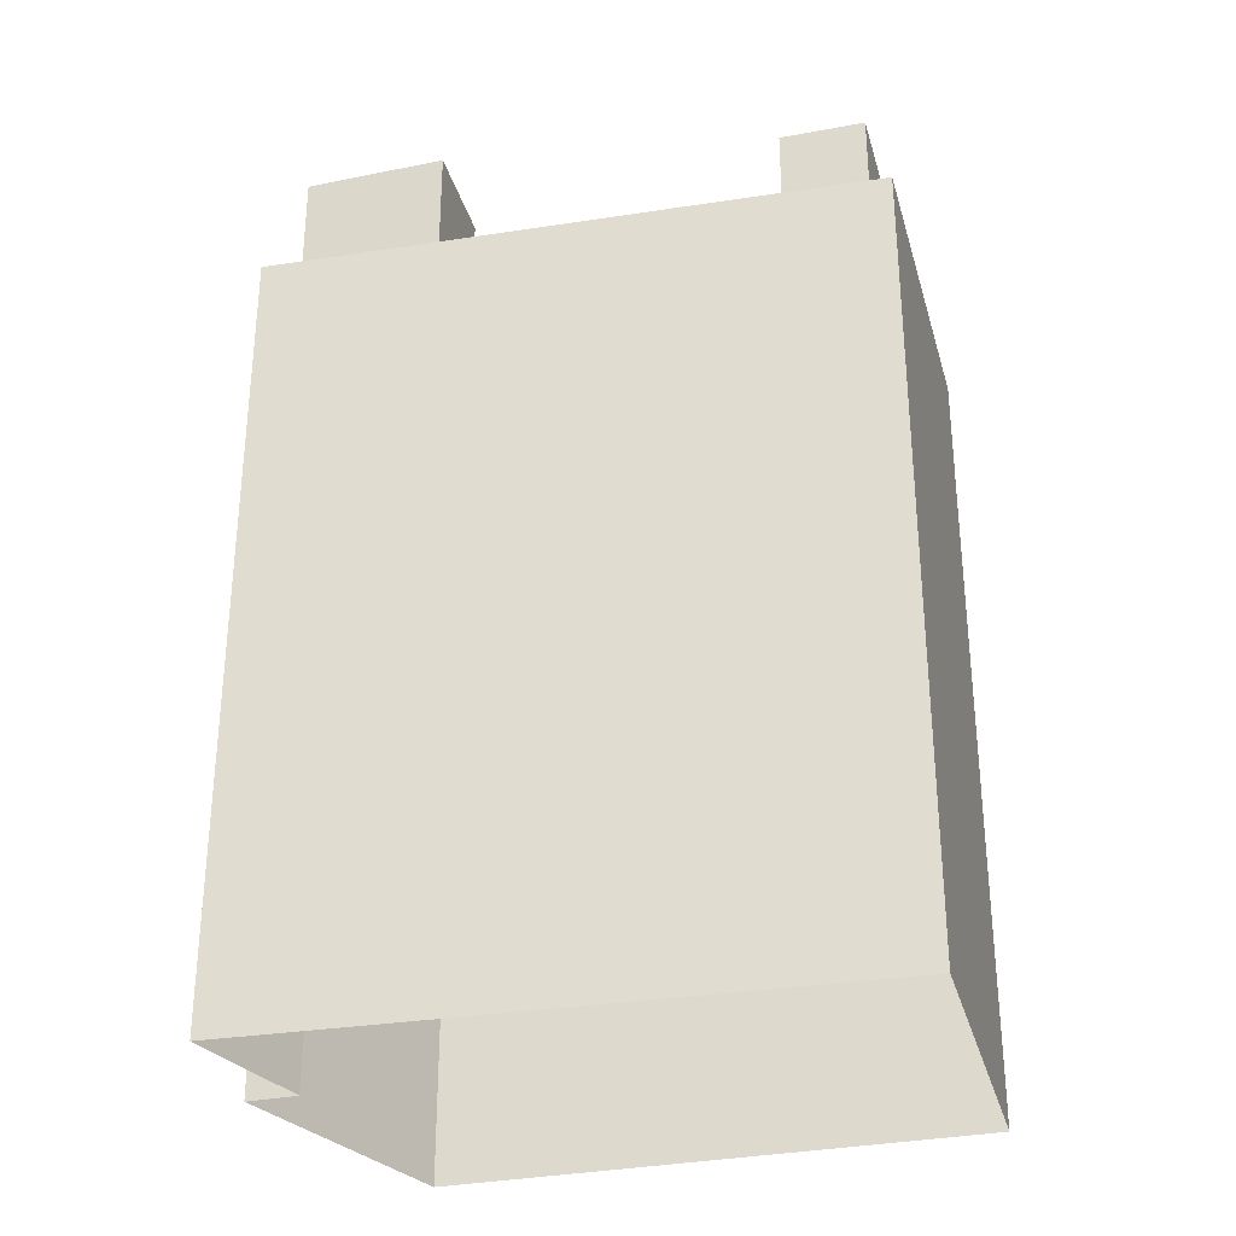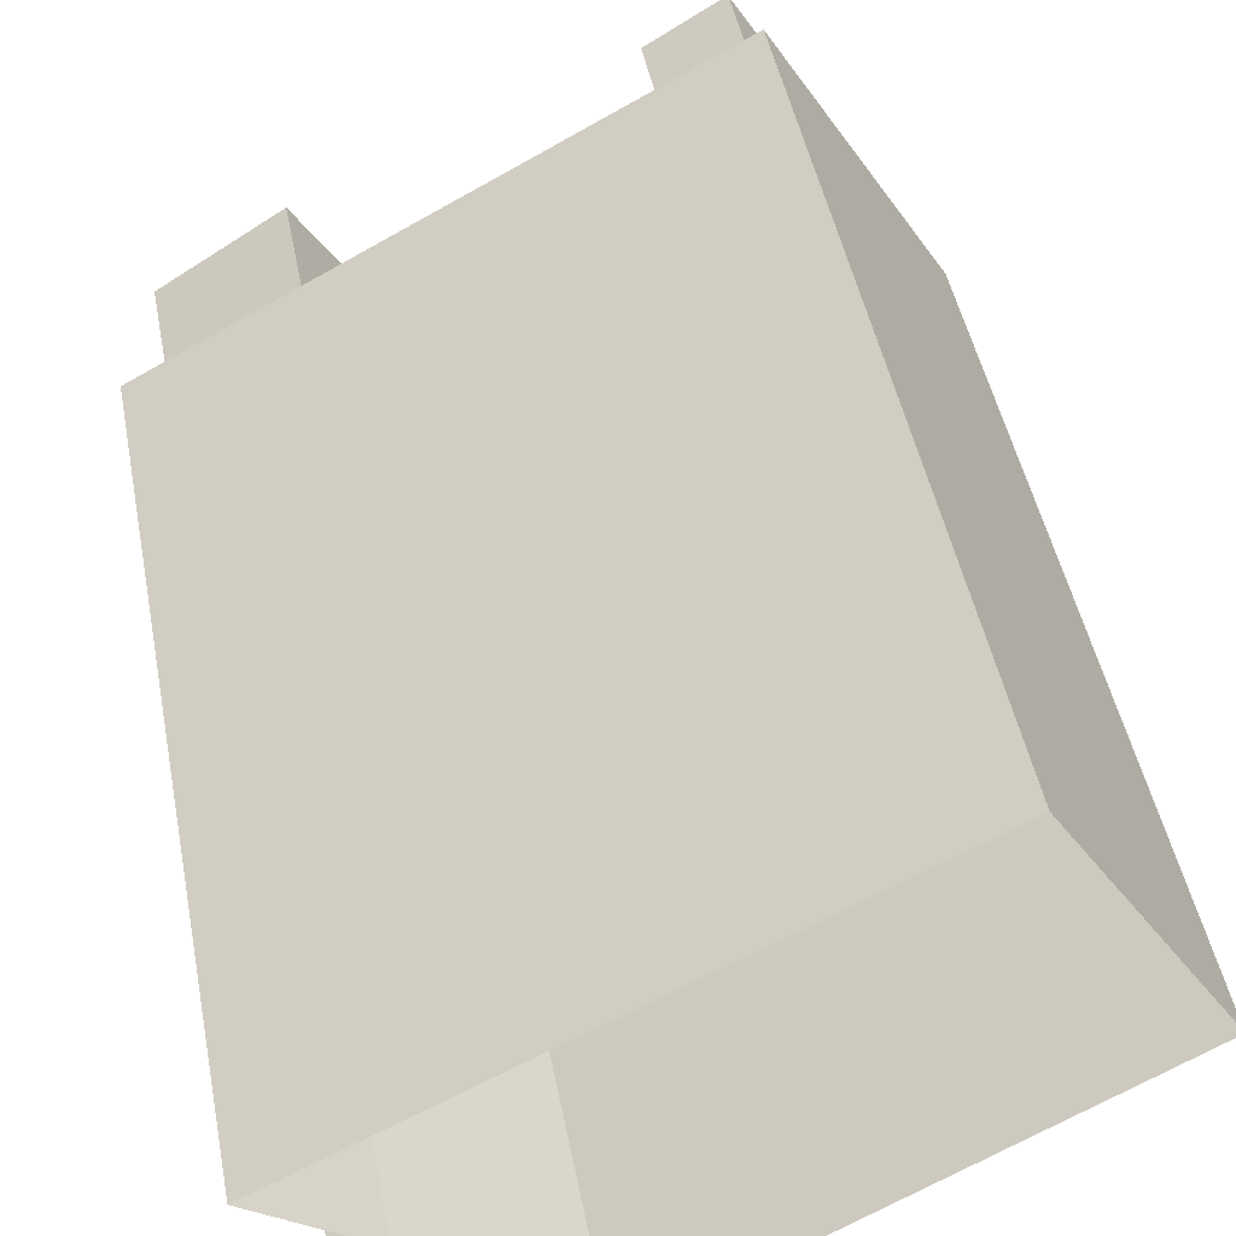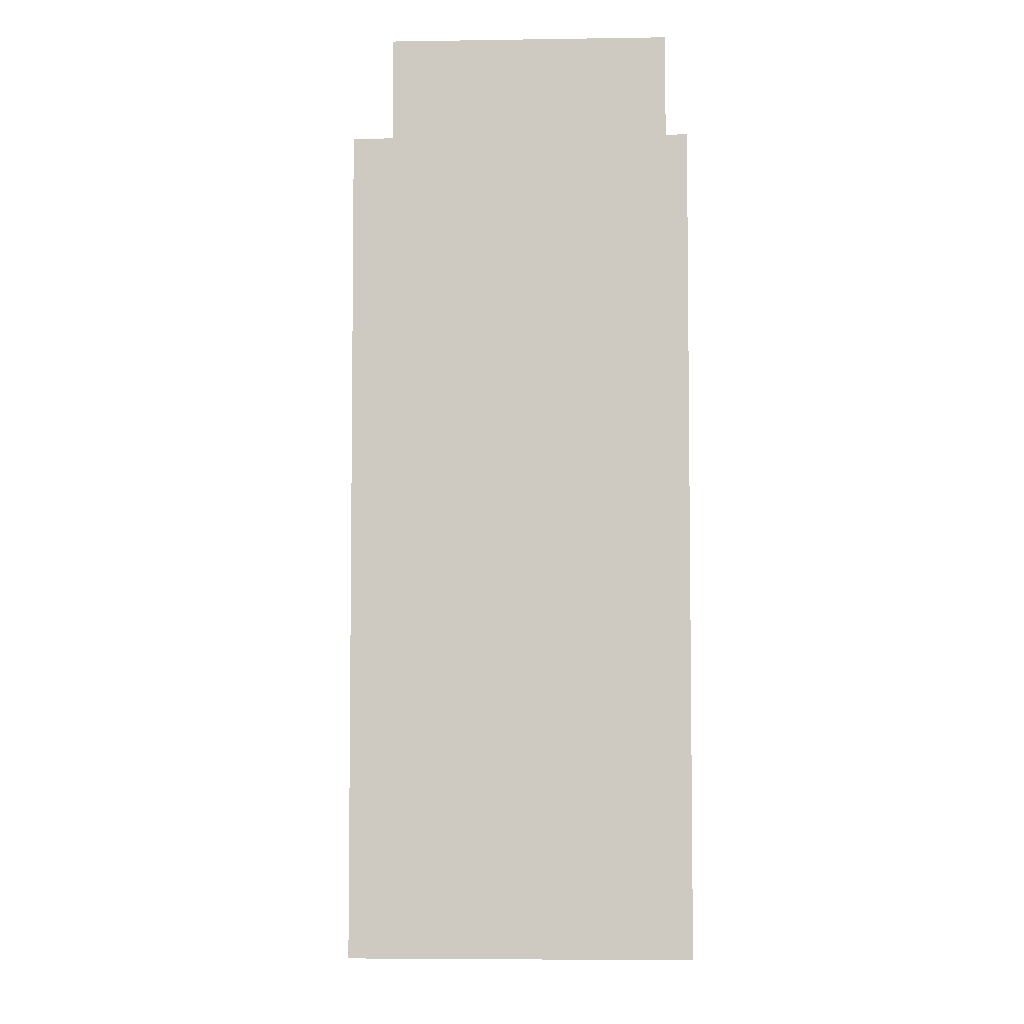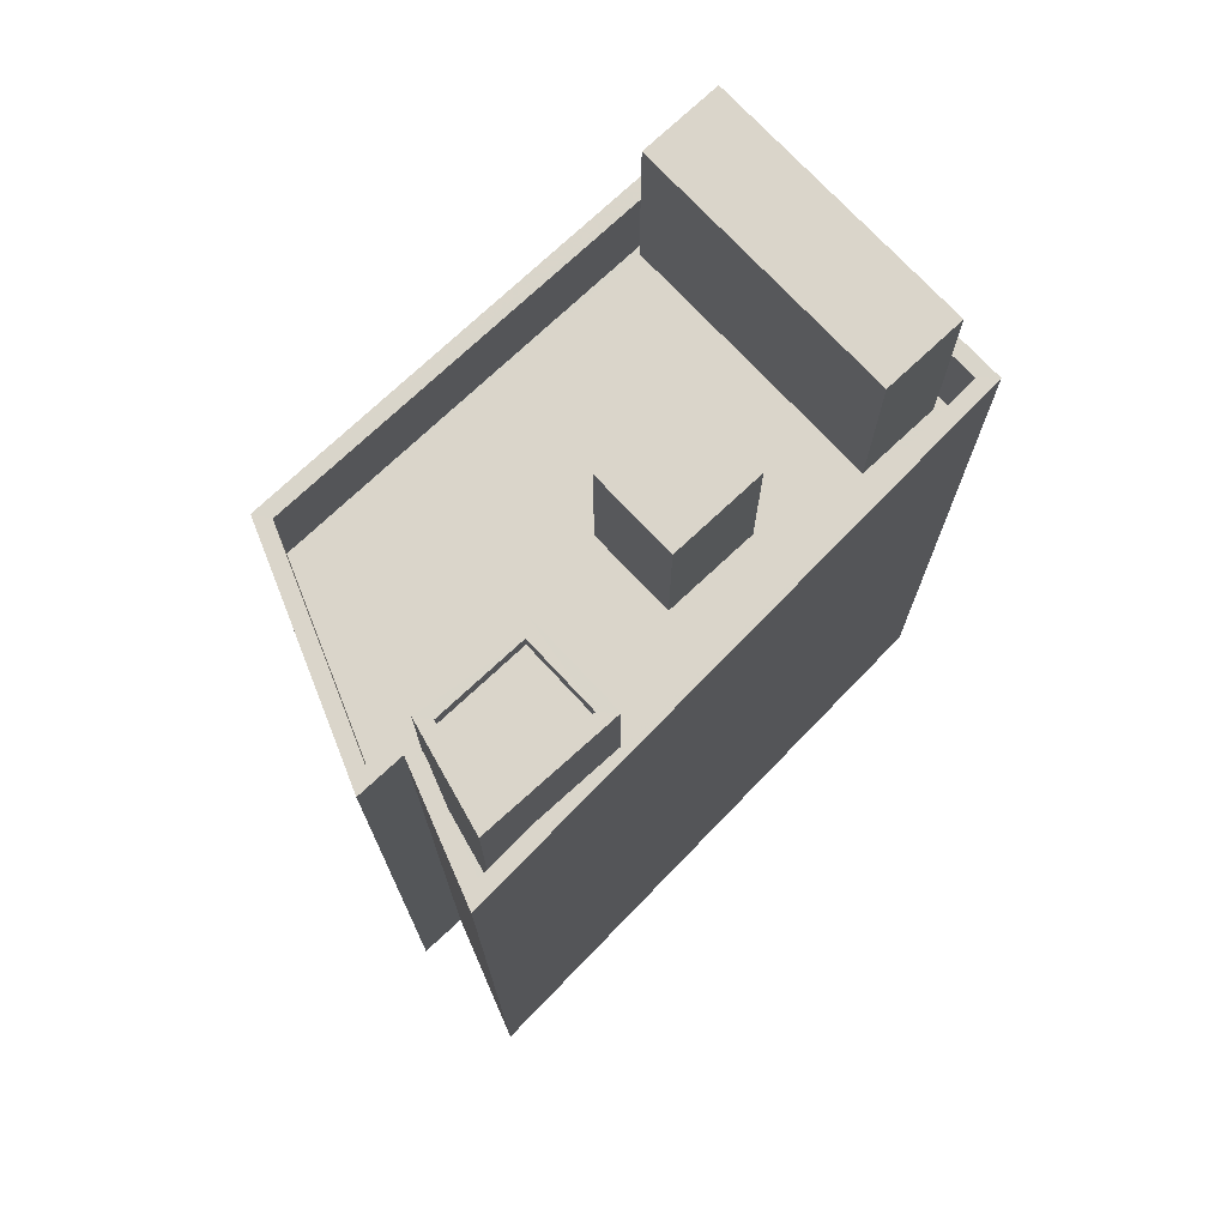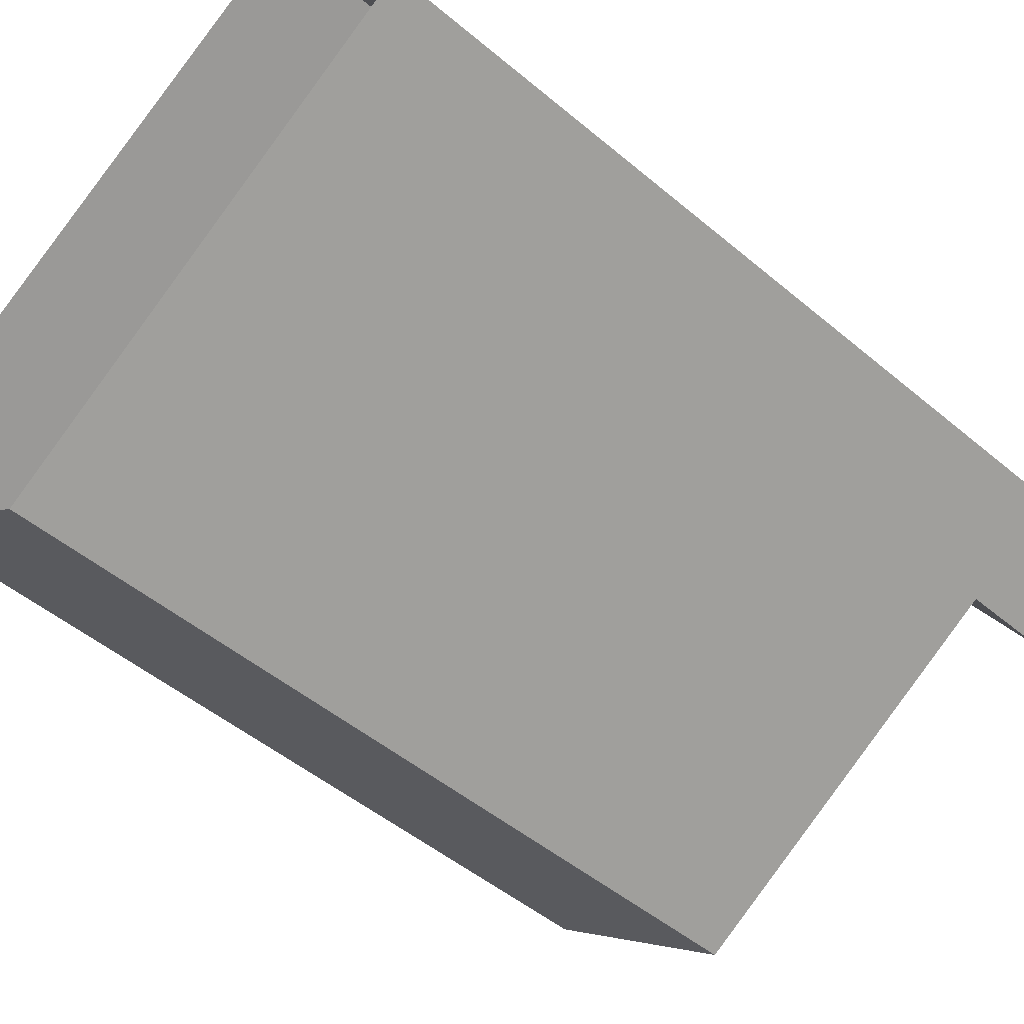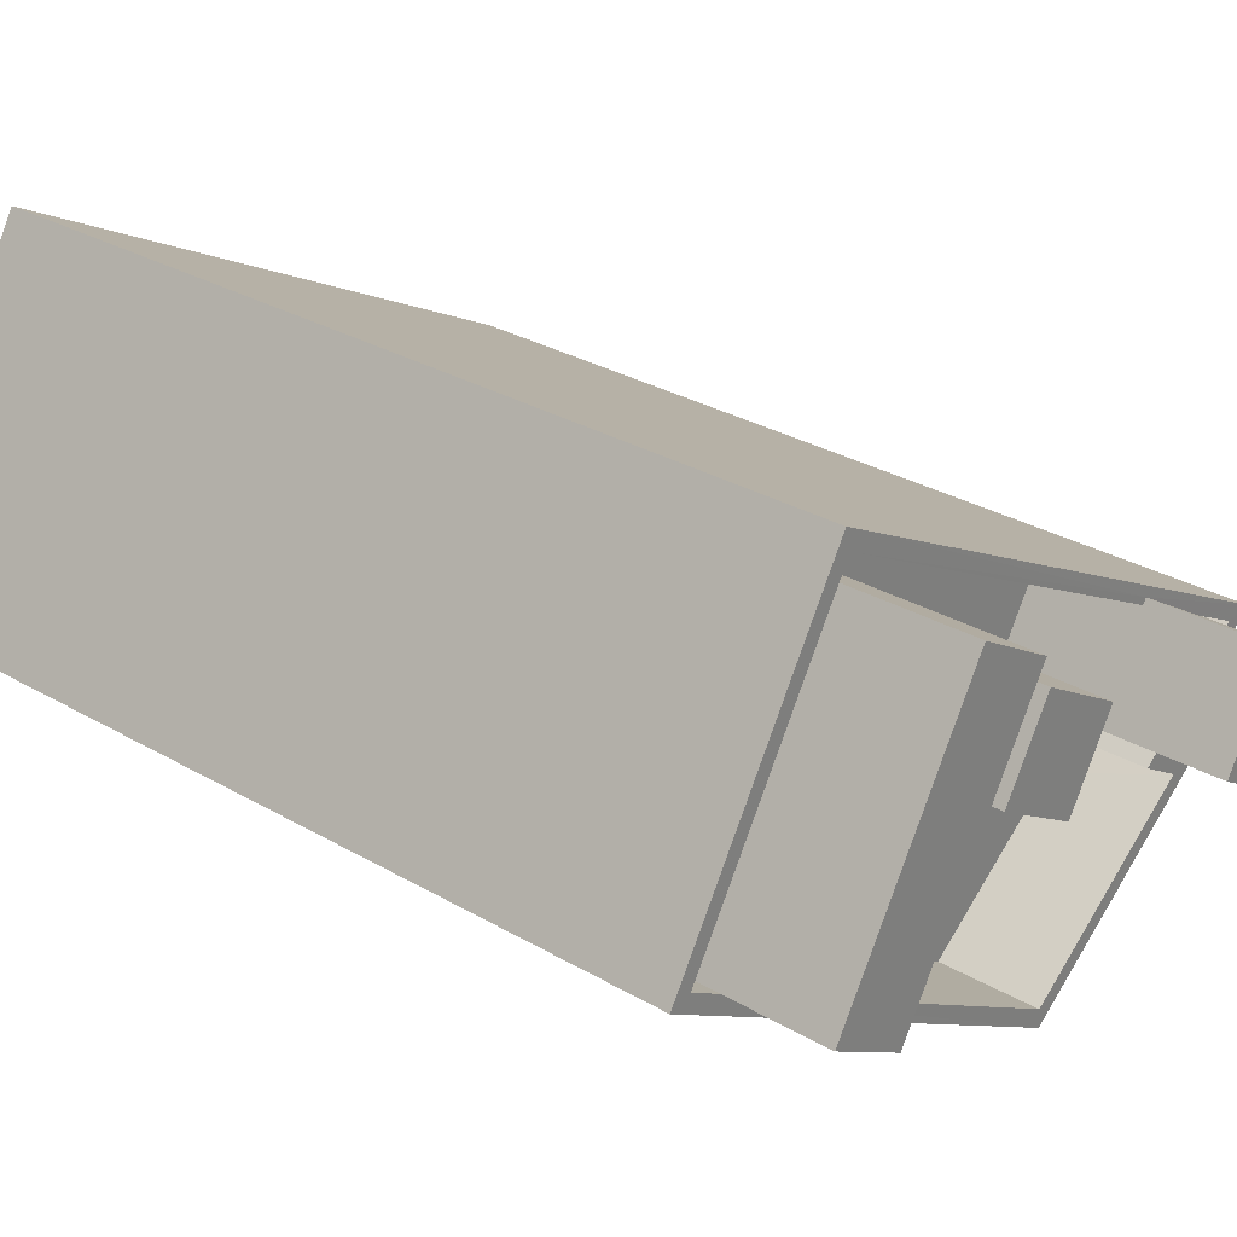
<metadata>
{"format":"obj","ext":"obj","renderer":"f3d","projection":"perspective","resolution":1024,"background":"white","views":[{"elev":-32.6,"azim":163.9,"up":"+Z"},{"elev":47.6,"azim":169.0,"up":"+Y"},{"elev":-5.2,"azim":-117.9,"up":"+Z"},{"elev":74.3,"azim":105.9,"up":"+Z"},{"elev":-48.7,"azim":-133.2,"up":"+Y"},{"elev":29.8,"azim":-49.4,"up":"+Y"}]}
</metadata>
<code>
v -1.252e+04 -3.814e+04 59.03
v -1.252e+04 -3.814e+04 59.03
v -1.252e+04 -3.814e+04 59.03
v -1.252e+04 -3.814e+04 59.03
v -1.252e+04 -3.814e+04 59.48
v -1.252e+04 -3.814e+04 59.48
v -1.252e+04 -3.814e+04 59.48
v -1.252e+04 -3.814e+04 59.48
v -1.252e+04 -3.814e+04 59.48
v -1.252e+04 -3.814e+04 59.48
v -1.252e+04 -3.814e+04 59.48
v -1.252e+04 -3.814e+04 59.48
v -1.252e+04 -3.815e+04 54.05
v -1.252e+04 -3.814e+04 54.05
v -1.253e+04 -3.814e+04 54.05
v -1.253e+04 -3.814e+04 54.05
v -1.253e+04 -3.814e+04 54.05
v -1.253e+04 -3.814e+04 54.05
v -1.253e+04 -3.814e+04 54.05
v -1.252e+04 -3.815e+04 54.05
v -1.252e+04 -3.815e+04 54.05
v -1.252e+04 -3.814e+04 54.05
v -1.253e+04 -3.814e+04 54.05
v -1.253e+04 -3.814e+04 54.05
v -1.253e+04 -3.814e+04 54.05
v -1.252e+04 -3.814e+04 54.05
v -1.253e+04 -3.814e+04 54.05
v -1.253e+04 -3.815e+04 54.05
v -1.254e+04 -3.814e+04 54.05
v -1.253e+04 -3.814e+04 54.05
v -1.254e+04 -3.814e+04 54.05
v -1.252e+04 -3.814e+04 54.05
v -1.252e+04 -3.814e+04 54.05
v -1.252e+04 -3.814e+04 54.05
v -1.252e+04 -3.814e+04 54.05
v -1.253e+04 -3.815e+04 56.55
v -1.254e+04 -3.814e+04 56.55
v -1.254e+04 -3.814e+04 56.55
v -1.253e+04 -3.815e+04 56.55
v -1.252e+04 -3.815e+04 56.55
v -1.252e+04 -3.815e+04 56.55
v -1.253e+04 -3.814e+04 56.55
v -1.252e+04 -3.815e+04 56.55
v -1.252e+04 -3.814e+04 56.55
v -1.252e+04 -3.814e+04 56.55
v -1.252e+04 -3.814e+04 56.55
v -1.253e+04 -3.814e+04 56.55
v -1.252e+04 -3.814e+04 56.55
v -1.252e+04 -3.815e+04 56.55
v -1.252e+04 -3.814e+04 56.55
v -1.252e+04 -3.814e+04 56.55
v -1.252e+04 -3.814e+04 56.55
v -1.252e+04 -3.814e+04 56.55
v -1.253e+04 -3.814e+04 58.23
v -1.253e+04 -3.814e+04 58.23
v -1.253e+04 -3.814e+04 58.23
v -1.253e+04 -3.814e+04 58.23
v -1.254e+04 -3.814e+04 59.35
v -1.253e+04 -3.814e+04 59.35
v -1.253e+04 -3.814e+04 59.35
v -1.253e+04 -3.814e+04 59.35
v -1.254e+04 -3.814e+04 35.49
v -1.253e+04 -3.815e+04 35.49
v -1.253e+04 -3.814e+04 35.49
v -1.252e+04 -3.814e+04 35.49
v -1.252e+04 -3.815e+04 35.49
v -1.252e+04 -3.815e+04 35.49
f 1 2 3
f 4 1 3
f 5 6 7
f 8 9 10
f 11 9 8
f 11 7 6
f 5 7 12
f 7 11 8
f 10 9 5
f 12 10 5
f 13 14 15
f 14 16 15
f 17 18 19
f 20 21 13
f 17 16 22
f 23 24 25
f 17 23 18
f 23 22 24
f 21 26 14
f 22 16 14
f 13 21 14
f 17 22 23
f 24 27 25
f 15 28 13
f 25 27 29
f 19 30 15
f 29 28 30
f 18 30 19
f 25 29 31
f 30 31 29
f 15 30 28
f 32 33 34
f 32 35 33
f 36 37 38
f 36 39 37
f 36 40 41
f 37 42 38
f 43 41 40
f 43 44 45
f 44 42 46
f 36 41 39
f 47 42 37
f 48 46 47
f 49 50 51
f 49 41 43
f 50 43 52
f 44 46 53
f 45 44 53
f 43 45 52
f 46 42 47
f 50 49 43
f 54 55 56
f 54 57 55
f 58 59 60
f 61 58 60
f 8 4 3
f 8 10 4
f 8 3 2
f 7 8 2
f 7 2 1
f 12 7 1
f 10 1 4
f 10 12 1
f 32 53 6
f 6 53 11
f 32 34 53
f 11 53 46
f 35 32 52
f 50 52 5
f 5 52 6
f 52 32 6
f 14 51 9
f 9 51 5
f 14 26 51
f 5 51 50
f 22 14 48
f 46 48 11
f 11 48 9
f 48 14 9
f 28 39 13
f 13 41 20
f 13 39 41
f 29 39 28
f 29 37 39
f 47 29 27
f 47 37 29
f 48 47 24
f 48 24 22
f 47 27 24
f 34 33 45
f 53 34 45
f 35 45 33
f 35 52 45
f 51 21 49
f 51 26 21
f 41 21 20
f 41 49 21
f 36 38 62
f 63 36 62
f 42 64 62
f 38 42 62
f 64 44 65
f 64 42 44
f 44 43 66
f 65 44 66
f 40 67 66
f 43 40 66
f 40 63 67
f 40 36 63
f 19 56 17
f 19 54 56
f 17 55 16
f 17 56 55
f 55 57 15
f 16 55 15
f 57 54 19
f 15 57 19
f 25 60 23
f 25 61 60
f 23 60 18
f 18 59 30
f 18 60 59
f 59 58 31
f 30 59 31
f 31 58 61
f 25 31 61

</code>
